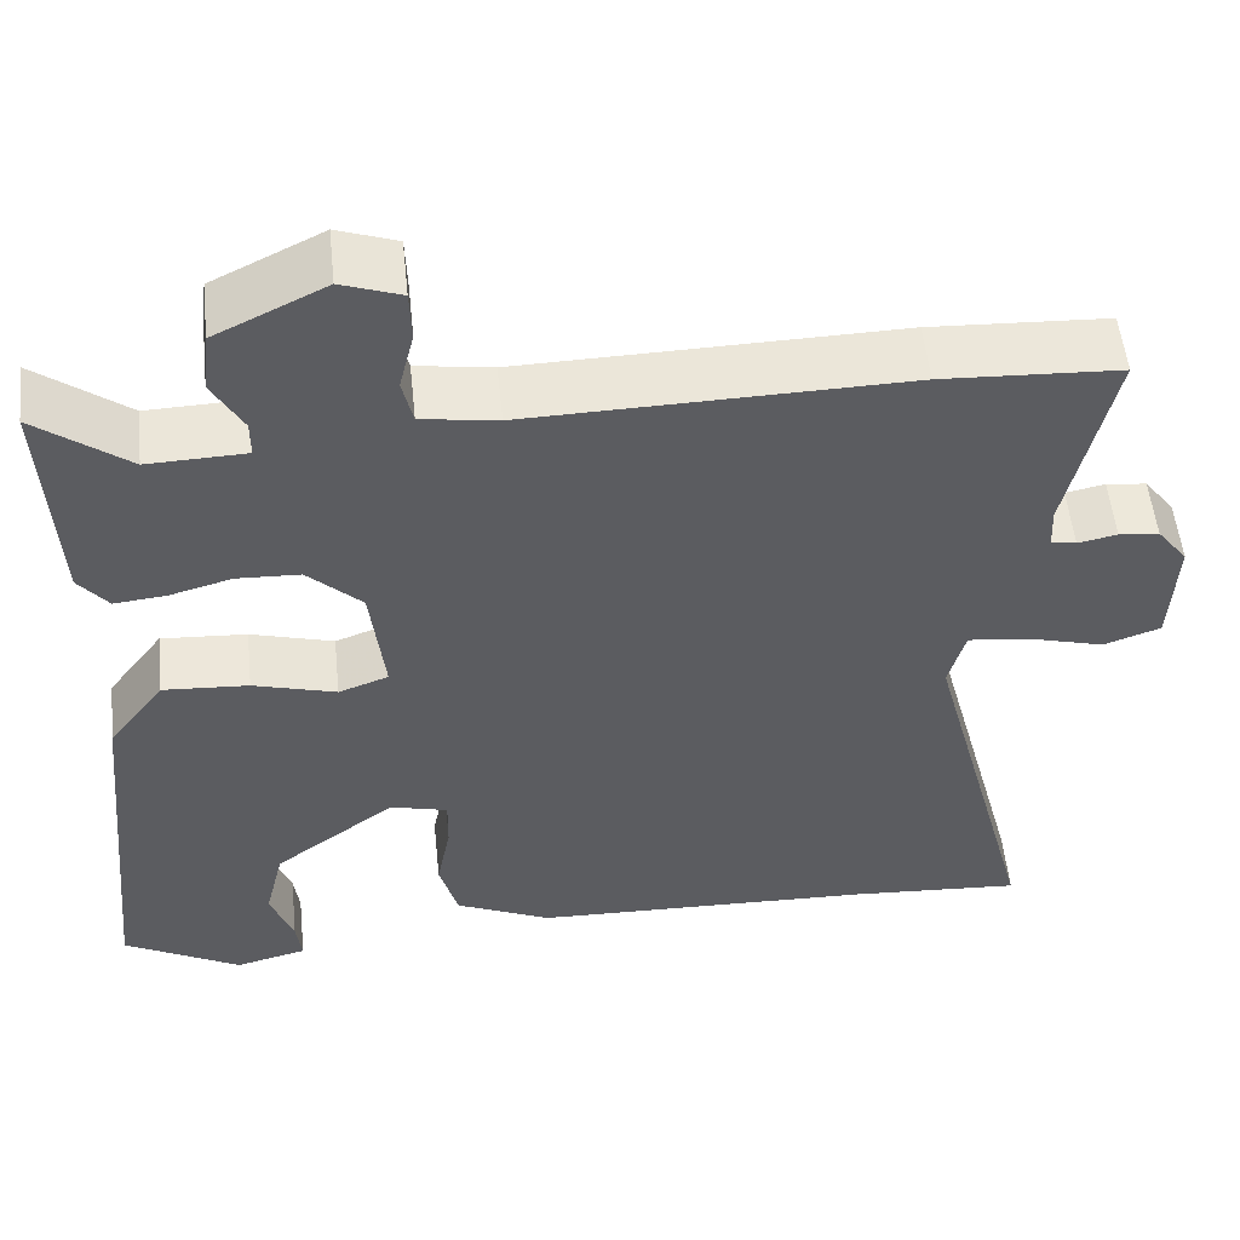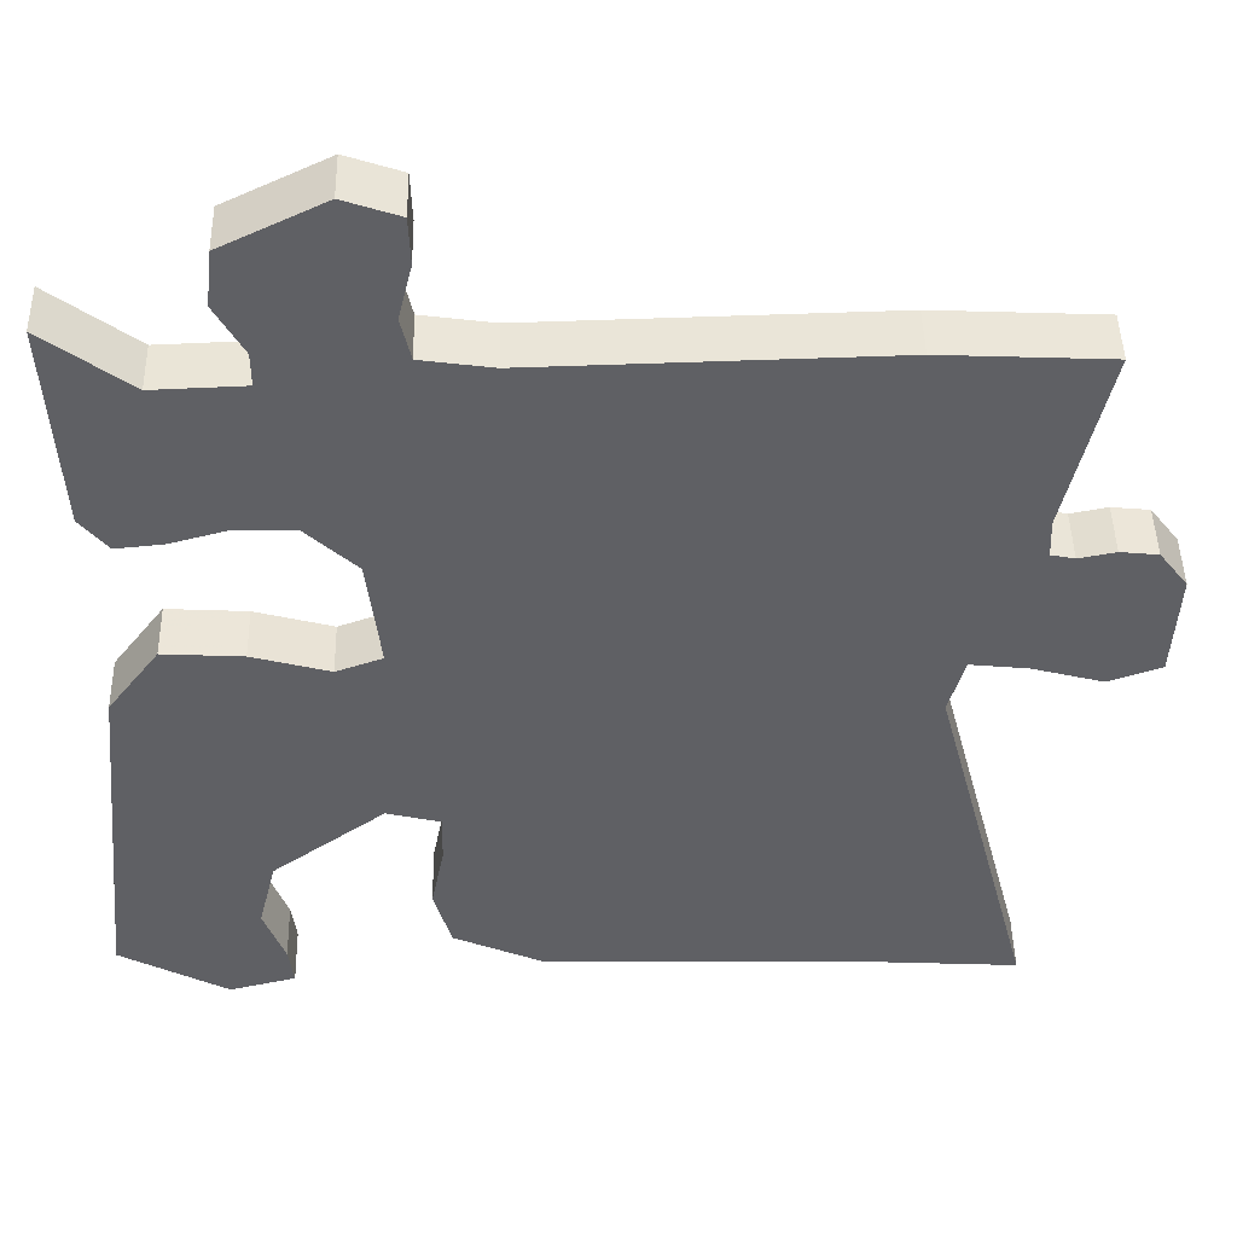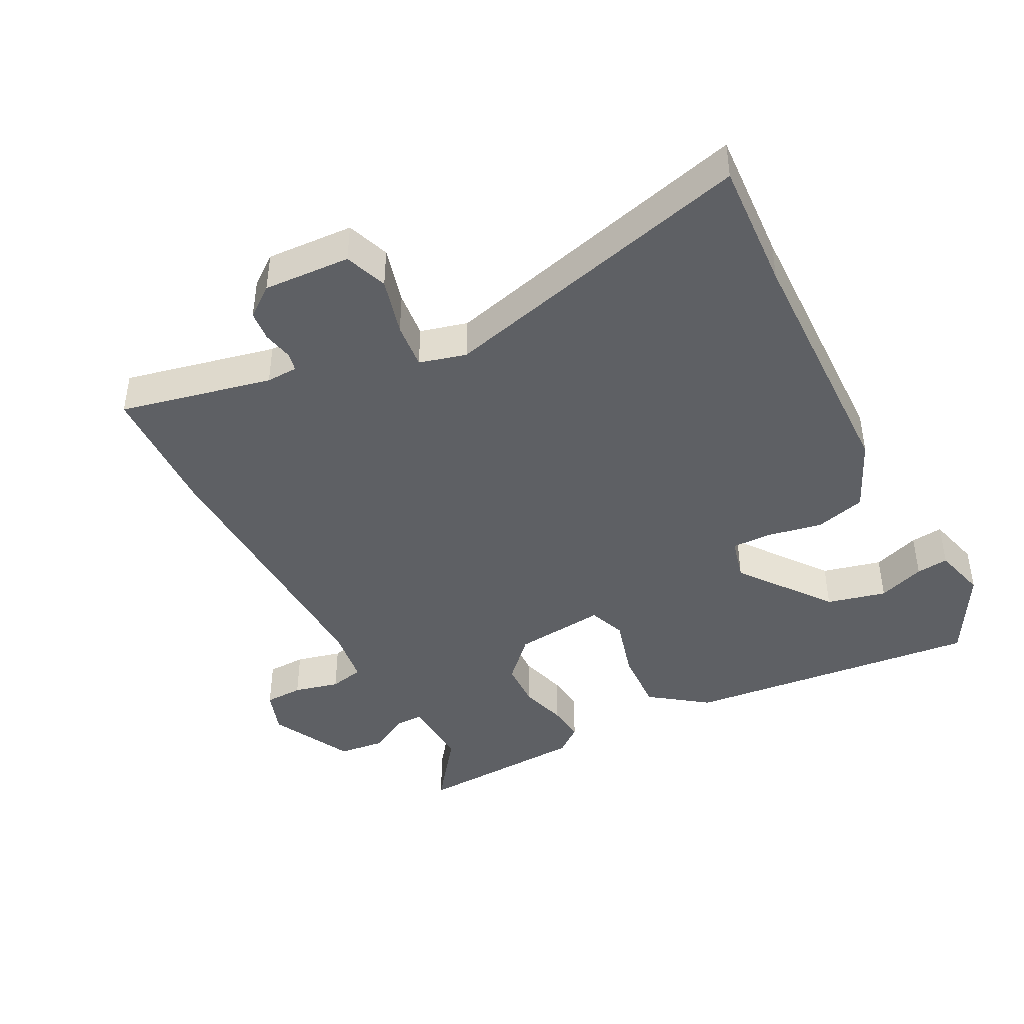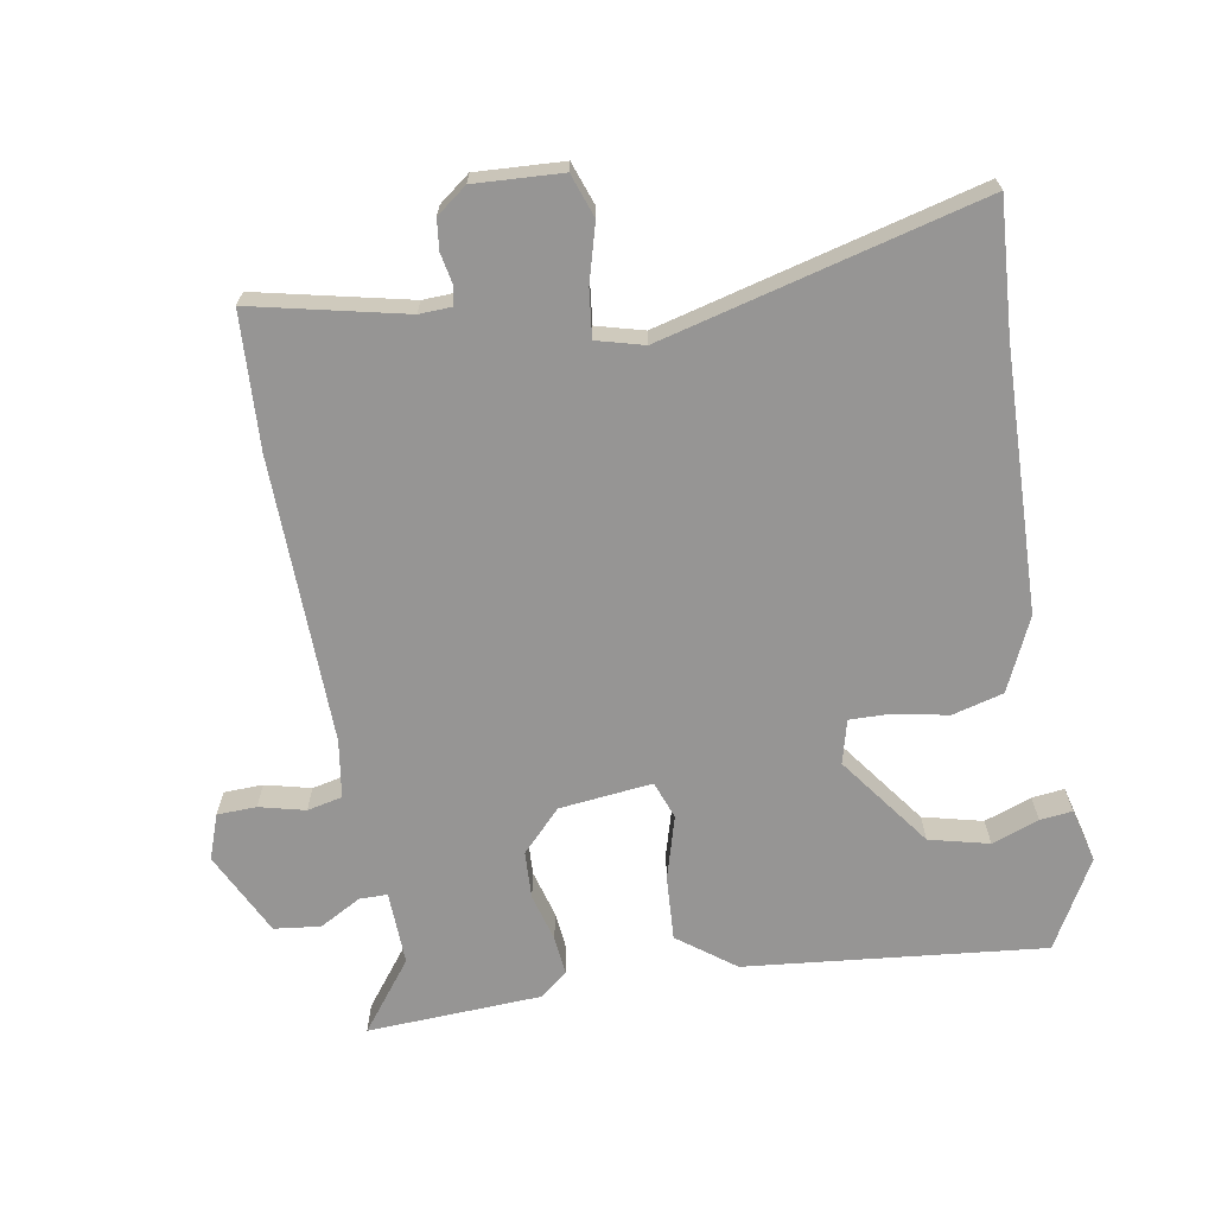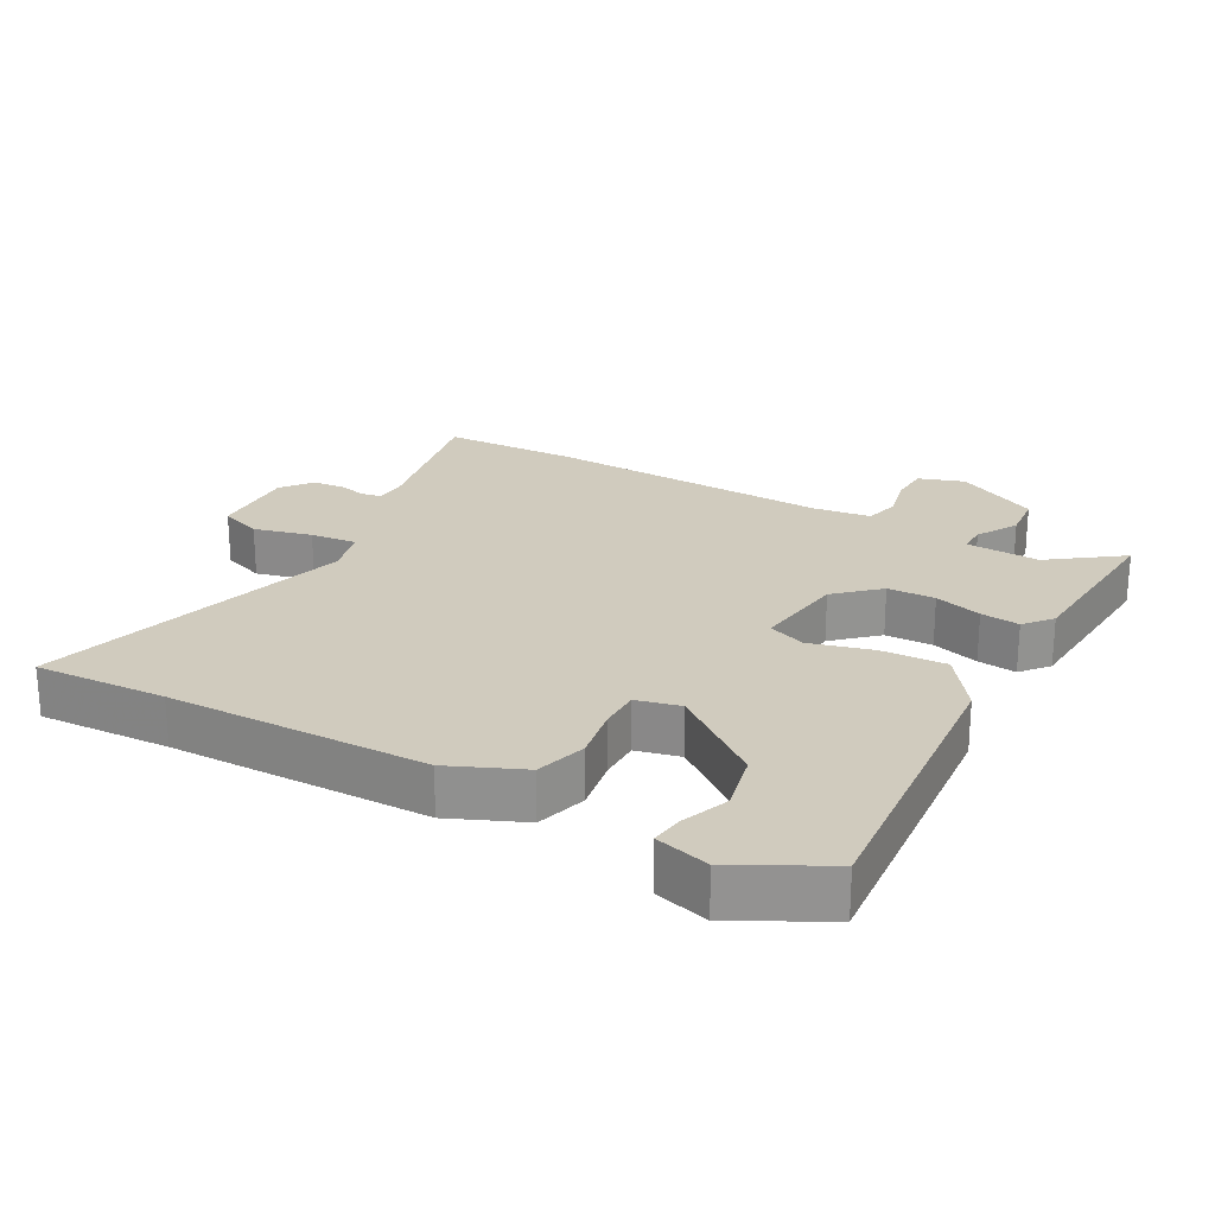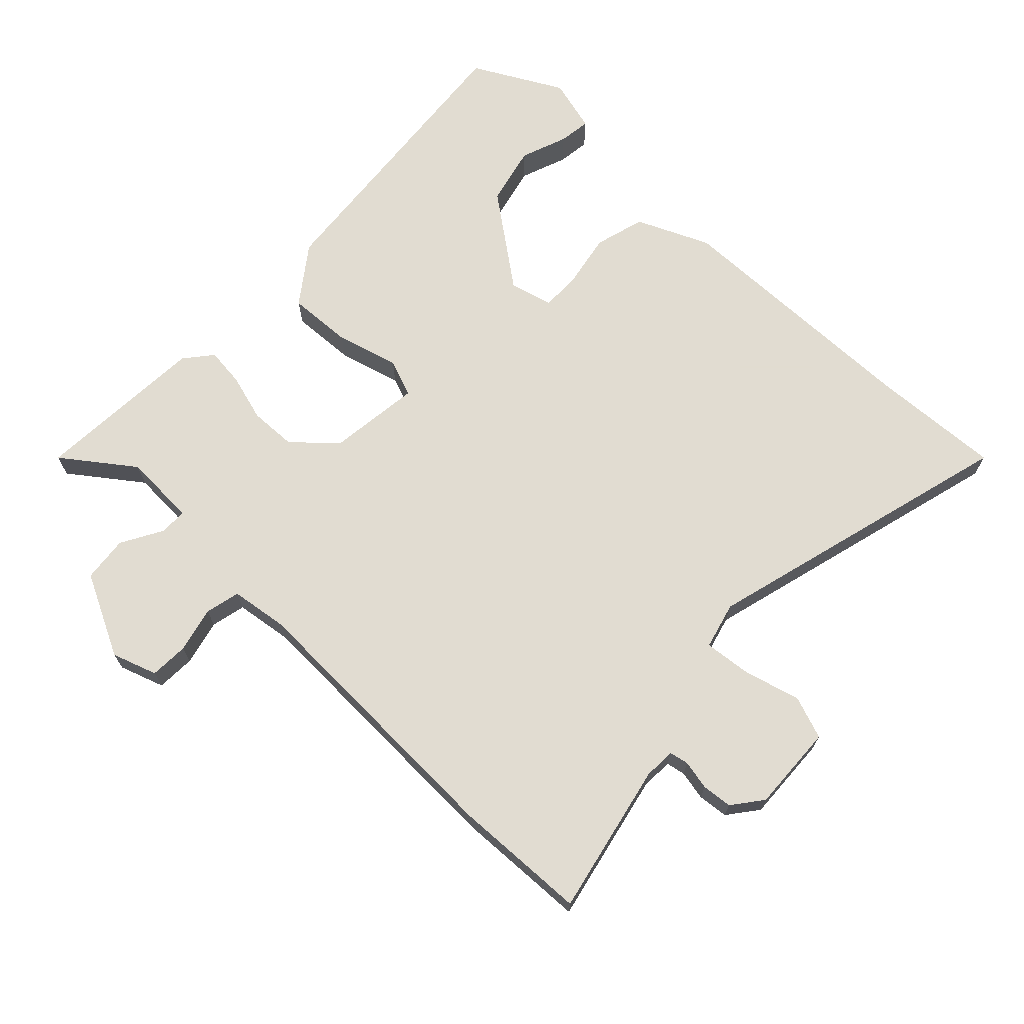
<metadata>
{"format":"obj","ext":"obj","renderer":"f3d","projection":"perspective","resolution":1024,"background":"white","views":[{"elev":53.9,"azim":-6.0,"up":"+Z"},{"elev":45.9,"azim":-1.2,"up":"+Z"},{"elev":-42.8,"azim":117.6,"up":"+Y"},{"elev":-67.6,"azim":99.7,"up":"+Y"},{"elev":23.5,"azim":-150.1,"up":"+Y"},{"elev":69.3,"azim":44.2,"up":"+Y"}]}
</metadata>
<code>
v -0.537 0.07 -0.454
v -0.492 0.07 -0.003
v -0.428 0.07 0.083
v -0.33 0.07 0.077
v -0.235 0.07 0.05
v -0.178 0.07 0.071
v -0.194 0.07 0.211
v -0.256 0.07 0.27
v -0.328 0.07 0.273
v -0.4 0.07 0.253
v -0.459 0.07 0.247
v -0.493 0.07 0.289
v -0.507 0.07 0.552
v -0.401 0.07 0.472
v -0.289 0.07 0.476
v -0.289 0.07 0.518
v -0.324 0.07 0.581
v -0.316 0.07 0.651
v -0.19 0.07 0.713
v -0.122 0.07 0.689
v -0.12 0.07 0.63
v -0.137 0.07 0.561
v -0.125 0.07 0.508
v -0.038 0.07 0.495
v 0.394 0.07 0.505
v 0.597 0.07 0.495
v 0.546 0.07 0.265
v 0.548 0.07 0.217
v 0.577 0.07 0.211
v 0.622 0.07 0.22
v 0.668 0.07 0.215
v 0.703 0.07 0.169
v 0.696 0.07 0.037
v 0.631 0.07 0.014
v 0.544 0.07 0.038
v 0.473 0.07 0.046
v 0.454 0.07 -0.025
v 0.58 0.07 -0.505
v 0.381 0.07 -0.492
v -0.012 0.07 -0.481
v -0.122 0.07 -0.431
v -0.143 0.07 -0.354
v -0.127 0.07 -0.272
v -0.126 0.07 -0.211
v -0.192 0.07 -0.194
v -0.331 0.07 -0.297
v -0.353 0.07 -0.387
v -0.327 0.07 -0.458
v -0.321 0.07 -0.507
v -0.403 0.07 -0.528
v -0.537 0 -0.454
v -0.492 0 -0.003
v -0.428 0 0.083
v -0.33 0 0.077
v -0.235 0 0.05
v -0.178 0 0.071
v -0.194 0 0.211
v -0.256 0 0.27
v -0.328 0 0.273
v -0.4 0 0.253
v -0.459 0 0.247
v -0.493 0 0.289
v -0.507 0 0.552
v -0.401 0 0.472
v -0.289 0 0.476
v -0.289 0 0.518
v -0.324 0 0.581
v -0.316 0 0.651
v -0.19 0 0.713
v -0.122 0 0.689
v -0.12 0 0.63
v -0.137 0 0.561
v -0.125 0 0.508
v -0.038 0 0.495
v 0.394 0 0.505
v 0.597 0 0.495
v 0.546 0 0.265
v 0.548 0 0.217
v 0.577 0 0.211
v 0.622 0 0.22
v 0.668 0 0.215
v 0.703 0 0.169
v 0.696 0 0.037
v 0.631 0 0.014
v 0.544 0 0.038
v 0.473 0 0.046
v 0.454 0 -0.025
v 0.58 0 -0.505
v 0.381 0 -0.492
v -0.012 0 -0.481
v -0.122 0 -0.431
v -0.143 0 -0.354
v -0.127 0 -0.272
v -0.126 0 -0.211
v -0.192 0 -0.194
v -0.331 0 -0.297
v -0.353 0 -0.387
v -0.327 0 -0.458
v -0.321 0 -0.507
v -0.403 0 -0.528
f 49 50 1
f 48 49 1
f 47 48 1
f 2 3 4
f 1 2 4
f 47 1 4
f 46 47 4
f 45 46 4 5
f 44 45 5 6
f 41 42 43
f 40 41 43
f 39 40 43
f 39 43 44
f 38 39 44
f 37 38 44
f 44 6 7
f 37 44 7
f 36 37 7
f 33 34 35
f 32 33 35
f 31 32 35
f 30 31 35
f 29 30 35
f 36 7 8
f 35 36 8
f 29 35 8
f 28 29 8
f 24 25 26 27
f 27 28 8
f 24 27 8
f 23 24 8
f 20 21 22
f 19 20 22
f 18 19 22
f 17 18 22
f 16 17 22
f 22 23 8
f 16 22 8
f 15 16 8
f 12 13 14
f 11 12 14
f 10 11 14
f 9 10 14
f 8 9 14 15
f 51 100 99
f 51 99 98
f 51 98 97
f 54 53 52
f 54 52 51
f 54 51 97
f 54 97 96
f 55 54 96 95
f 56 55 95 94
f 93 92 91
f 93 91 90
f 93 90 89
f 94 93 89
f 94 89 88
f 94 88 87
f 57 56 94
f 57 94 87
f 57 87 86
f 85 84 83
f 85 83 82
f 85 82 81
f 85 81 80
f 85 80 79
f 58 57 86
f 58 86 85
f 58 85 79
f 58 79 78
f 77 76 75 74
f 58 78 77
f 58 77 74
f 58 74 73
f 72 71 70
f 72 70 69
f 72 69 68
f 72 68 67
f 72 67 66
f 58 73 72
f 58 72 66
f 58 66 65
f 64 63 62
f 64 62 61
f 64 61 60
f 64 60 59
f 65 64 59 58
f 1 51 52 2
f 2 52 53 3
f 3 53 54 4
f 4 54 55 5
f 5 55 56 6
f 6 56 57 7
f 7 57 58 8
f 8 58 59 9
f 9 59 60 10
f 10 60 61 11
f 11 61 62 12
f 12 62 63 13
f 13 63 64 14
f 14 64 65 15
f 15 65 66 16
f 16 66 67 17
f 17 67 68 18
f 18 68 69 19
f 19 69 70 20
f 20 70 71 21
f 21 71 72 22
f 22 72 73 23
f 23 73 74 24
f 24 74 75 25
f 25 75 76 26
f 26 76 77 27
f 27 77 78 28
f 28 78 79 29
f 29 79 80 30
f 30 80 81 31
f 31 81 82 32
f 32 82 83 33
f 33 83 84 34
f 34 84 85 35
f 35 85 86 36
f 36 86 87 37
f 37 87 88 38
f 38 88 89 39
f 39 89 90 40
f 40 90 91 41
f 41 91 92 42
f 42 92 93 43
f 43 93 94 44
f 44 94 95 45
f 45 95 96 46
f 46 96 97 47
f 47 97 98 48
f 48 98 99 49
f 49 99 100 50
f 50 100 51 1

</code>
